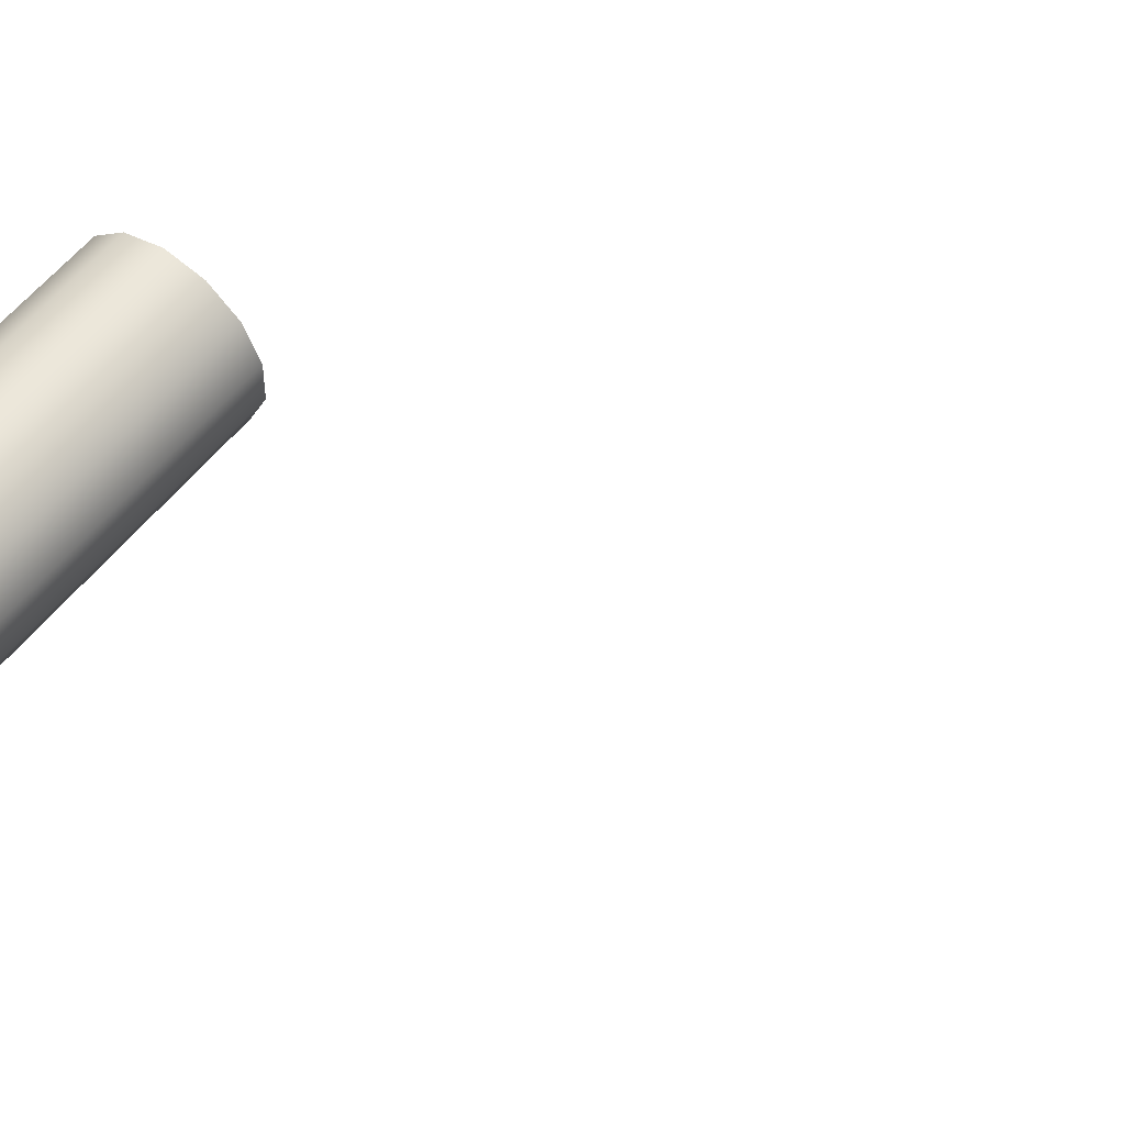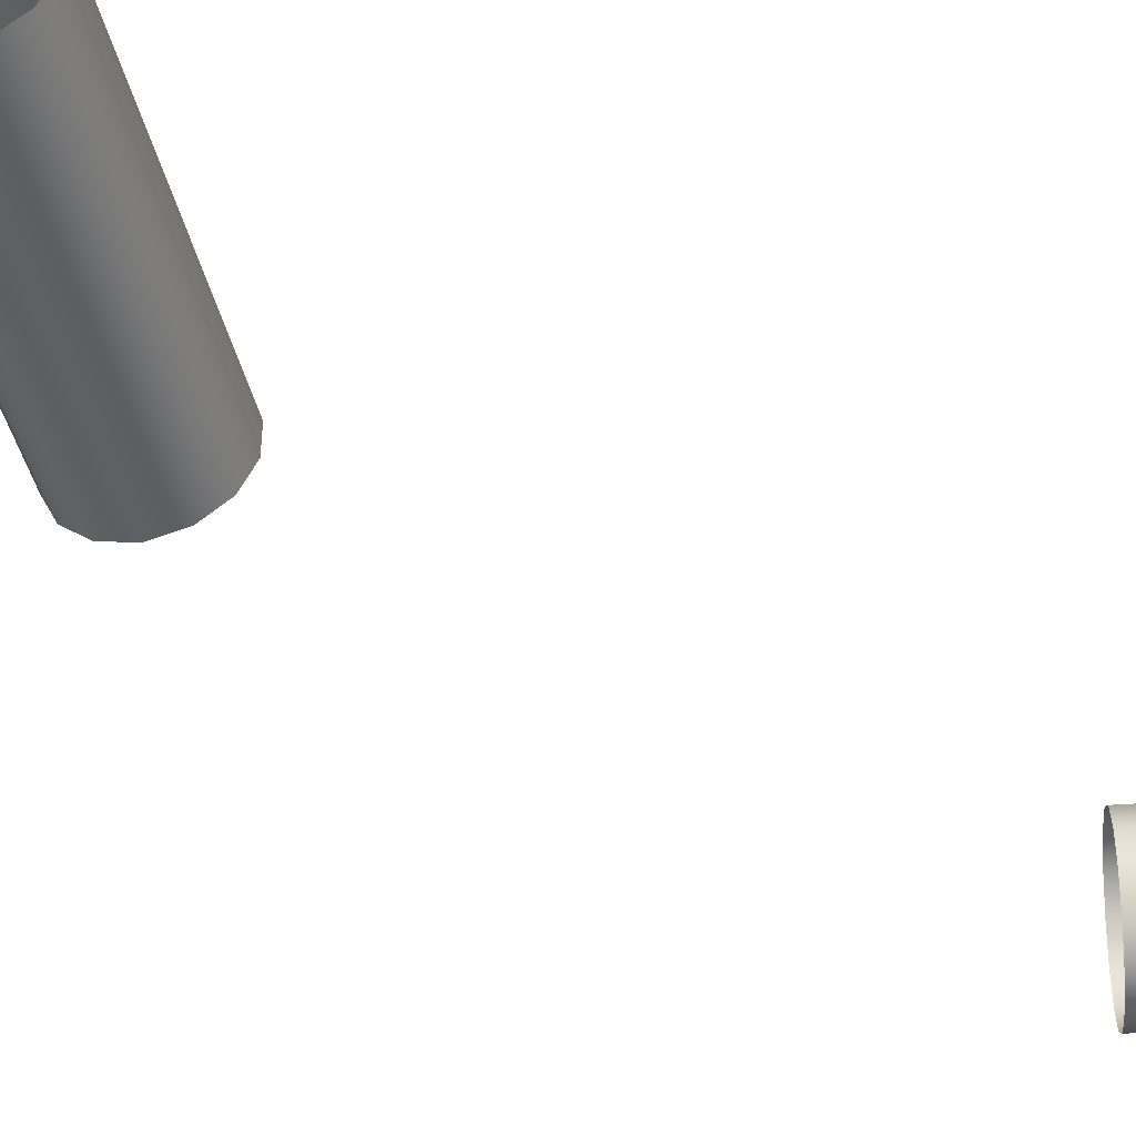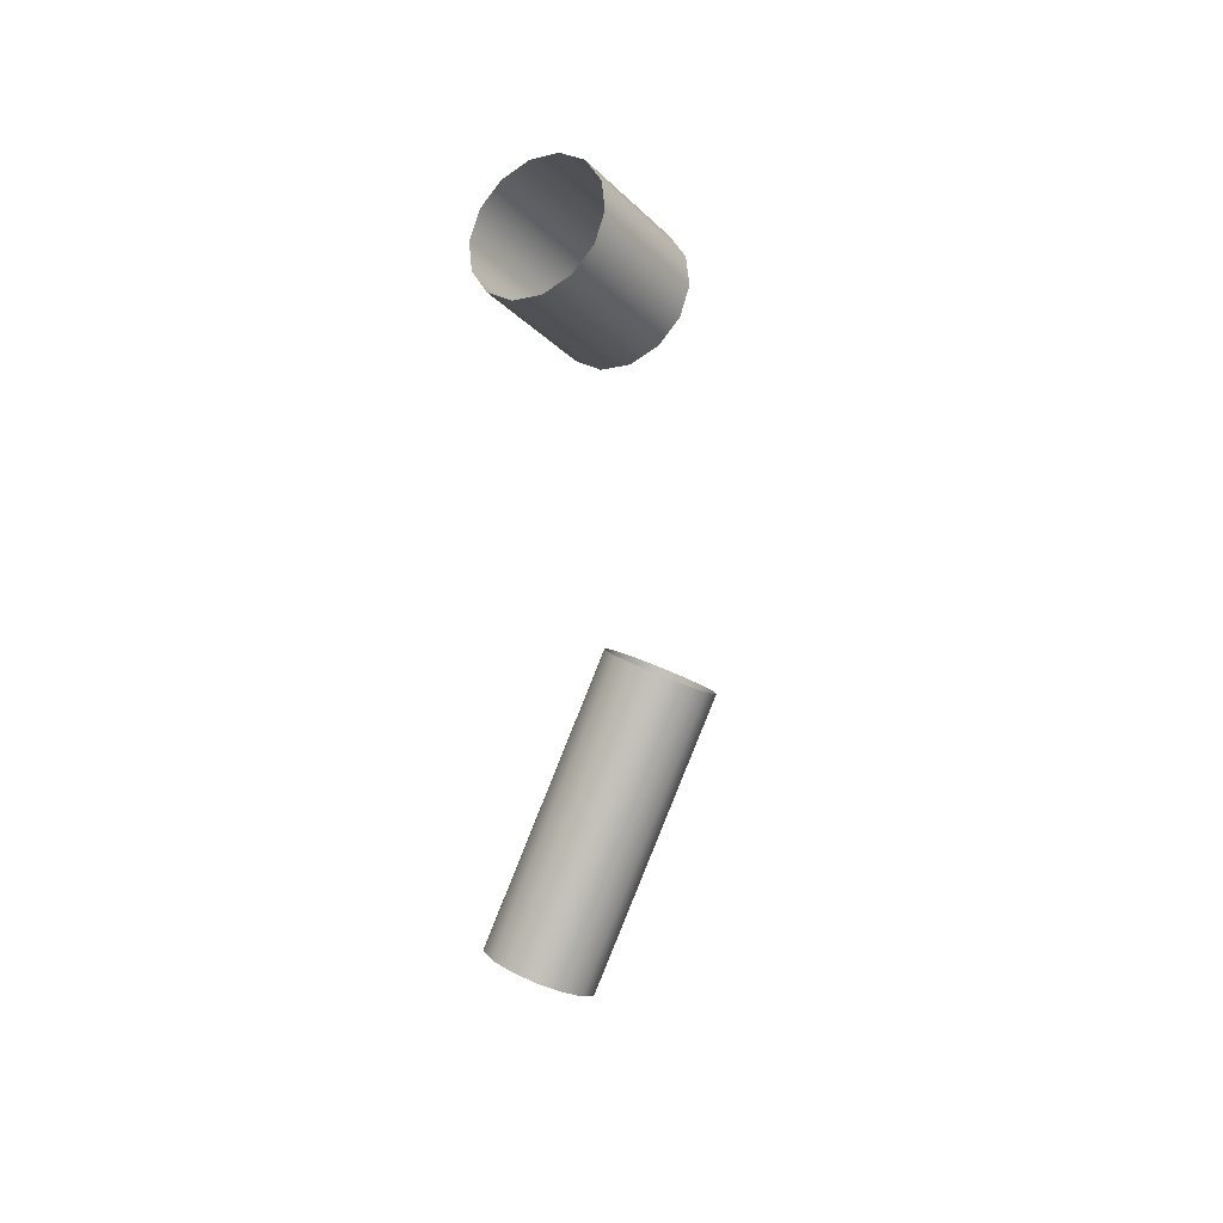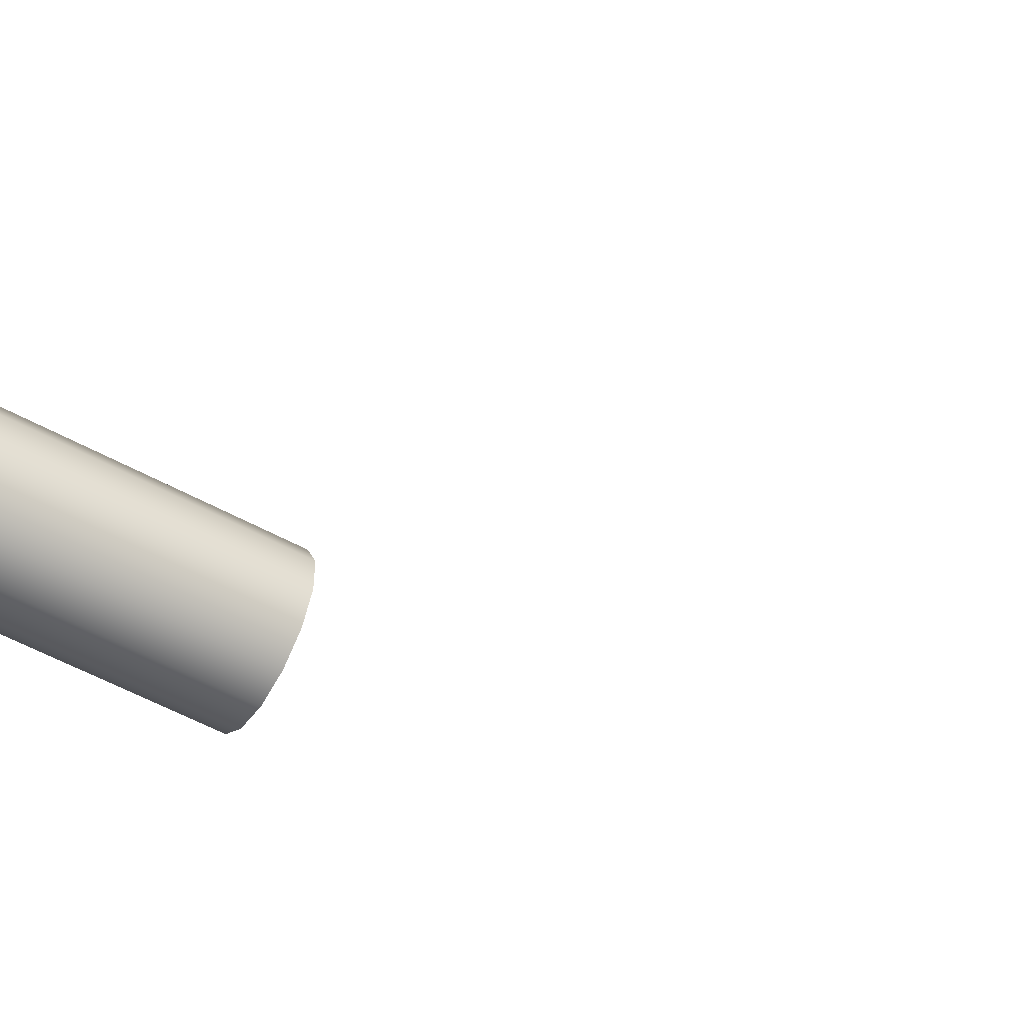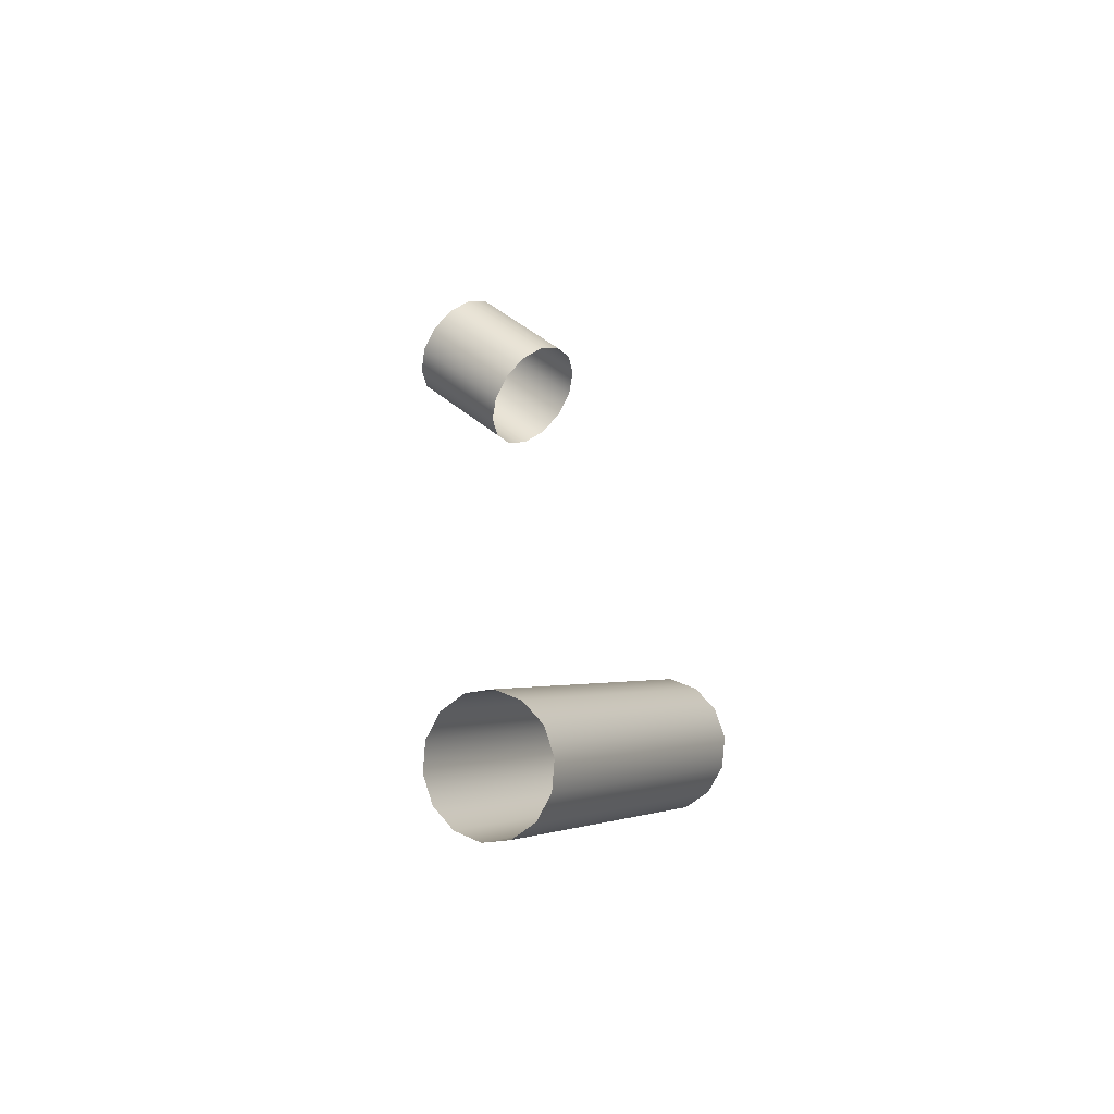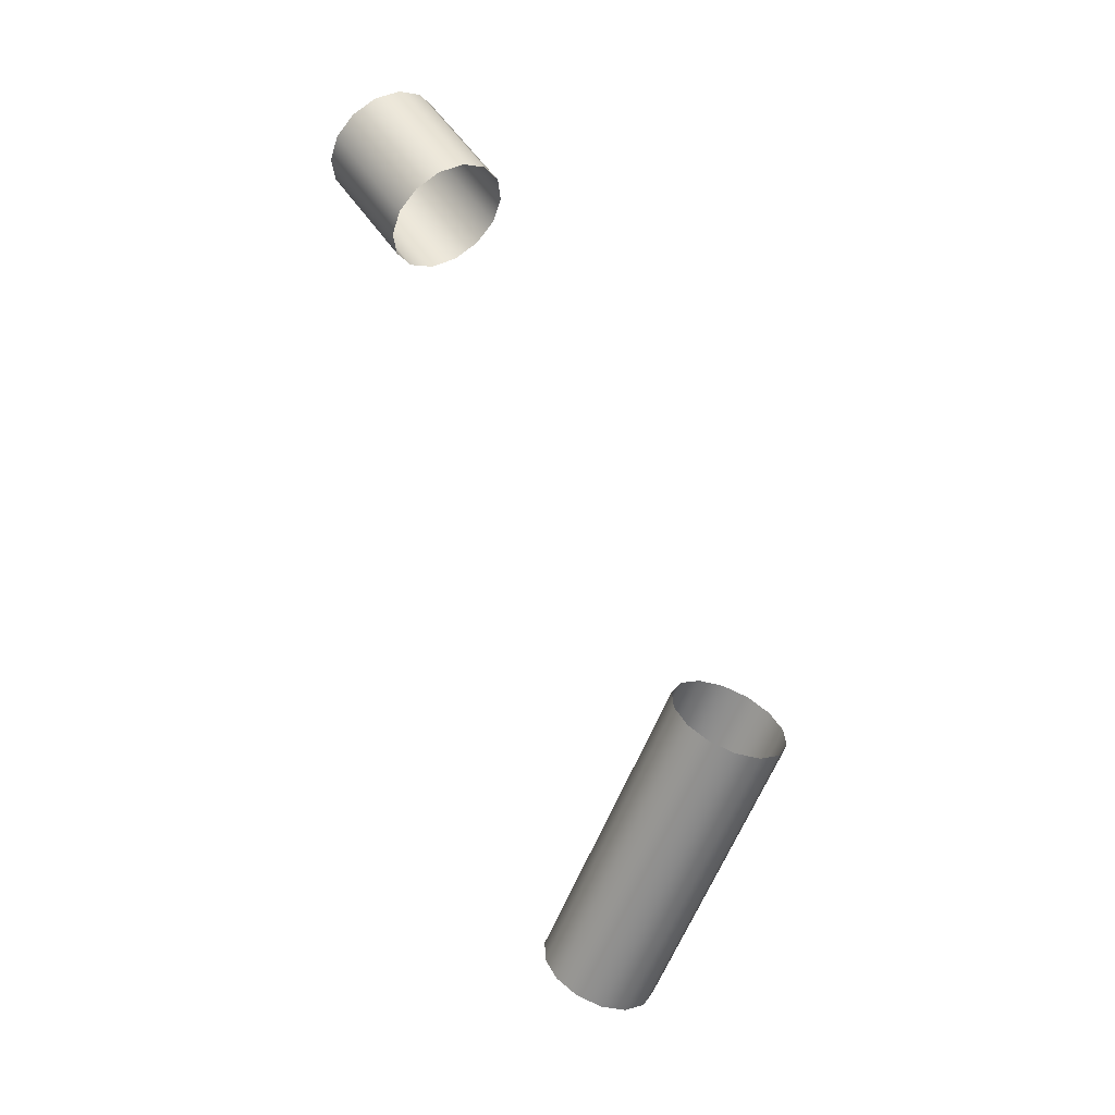
<metadata>
{"format":"obj","ext":"obj","renderer":"f3d","projection":"perspective","resolution":1024,"background":"white","views":[{"elev":53.2,"azim":69.1,"up":"+Z"},{"elev":-43.4,"azim":45.4,"up":"+Z"},{"elev":27.4,"azim":134.0,"up":"+Y"},{"elev":-53.4,"azim":91.7,"up":"+Z"},{"elev":-75.8,"azim":153.2,"up":"+Y"},{"elev":2.8,"azim":-135.0,"up":"+Y"}]}
</metadata>
<code>
o Outputs_of_310_-_RMEL.
v 0.8898 -1.017 -4.326
v 0.8919 -1.016 -4.328
v 0.893 -1.015 -4.331
v 0.893 -1.015 -4.334
v 0.8919 -1.016 -4.337
v 0.8898 -1.017 -4.339
v 0.8873 -1.019 -4.34
v 0.8847 -1.021 -4.339
v 0.8826 -1.022 -4.337
v 0.8815 -1.023 -4.334
v 0.8815 -1.023 -4.331
v 0.8826 -1.022 -4.328
v 0.8847 -1.021 -4.326
v 0.8873 -1.019 -4.325
v 0.8699 -0.9861 -4.326
v 0.8719 -0.9848 -4.328
v 0.8731 -0.984 -4.331
v 0.8731 -0.984 -4.334
v 0.8719 -0.9848 -4.337
v 0.8699 -0.9861 -4.339
v 0.8673 -0.9877 -4.34
v 0.8647 -0.9893 -4.339
v 0.8627 -0.9906 -4.337
v 0.8615 -0.9914 -4.334
v 0.8615 -0.9914 -4.331
v 0.8627 -0.9906 -4.328
v 0.8647 -0.9893 -4.326
v 0.8673 -0.9877 -4.325
v 0.891 -0.9297 -4.357
v 0.8894 -0.9279 -4.355
v 0.8885 -0.9268 -4.353
v 0.8885 -0.9268 -4.349
v 0.8894 -0.9279 -4.347
v 0.891 -0.9297 -4.345
v 0.893 -0.932 -4.344
v 0.895 -0.9343 -4.345
v 0.8966 -0.9361 -4.347
v 0.8975 -0.9372 -4.349
v 0.8975 -0.9372 -4.353
v 0.8966 -0.9361 -4.355
v 0.895 -0.9343 -4.357
v 0.893 -0.932 -4.358
v 0.9018 -0.9204 -4.357
v 0.9002 -0.9186 -4.355
v 0.8993 -0.9176 -4.353
v 0.8993 -0.9176 -4.349
v 0.9002 -0.9186 -4.347
v 0.9018 -0.9204 -4.345
v 0.9038 -0.9227 -4.344
v 0.9057 -0.9251 -4.345
v 0.9073 -0.9269 -4.347
v 0.9082 -0.9279 -4.349
v 0.9082 -0.9279 -4.353
v 0.9073 -0.9269 -4.355
v 0.9057 -0.9251 -4.357
v 0.9038 -0.9227 -4.358
f 1 15 28 14
f 2 16 15 1
f 3 17 16 2
f 4 18 17 3
f 5 19 18 4
f 6 20 19 5
f 7 21 20 6
f 8 22 21 7
f 9 23 22 8
f 10 24 23 9
f 11 25 24 10
f 12 26 25 11
f 13 27 26 12
f 14 28 27 13
f 29 43 56 42
f 30 44 43 29
f 31 45 44 30
f 32 46 45 31
f 33 47 46 32
f 34 48 47 33
f 35 49 48 34
f 36 50 49 35
f 37 51 50 36
f 38 52 51 37
f 39 53 52 38
f 40 54 53 39
f 41 55 54 40
f 42 56 55 41

</code>
